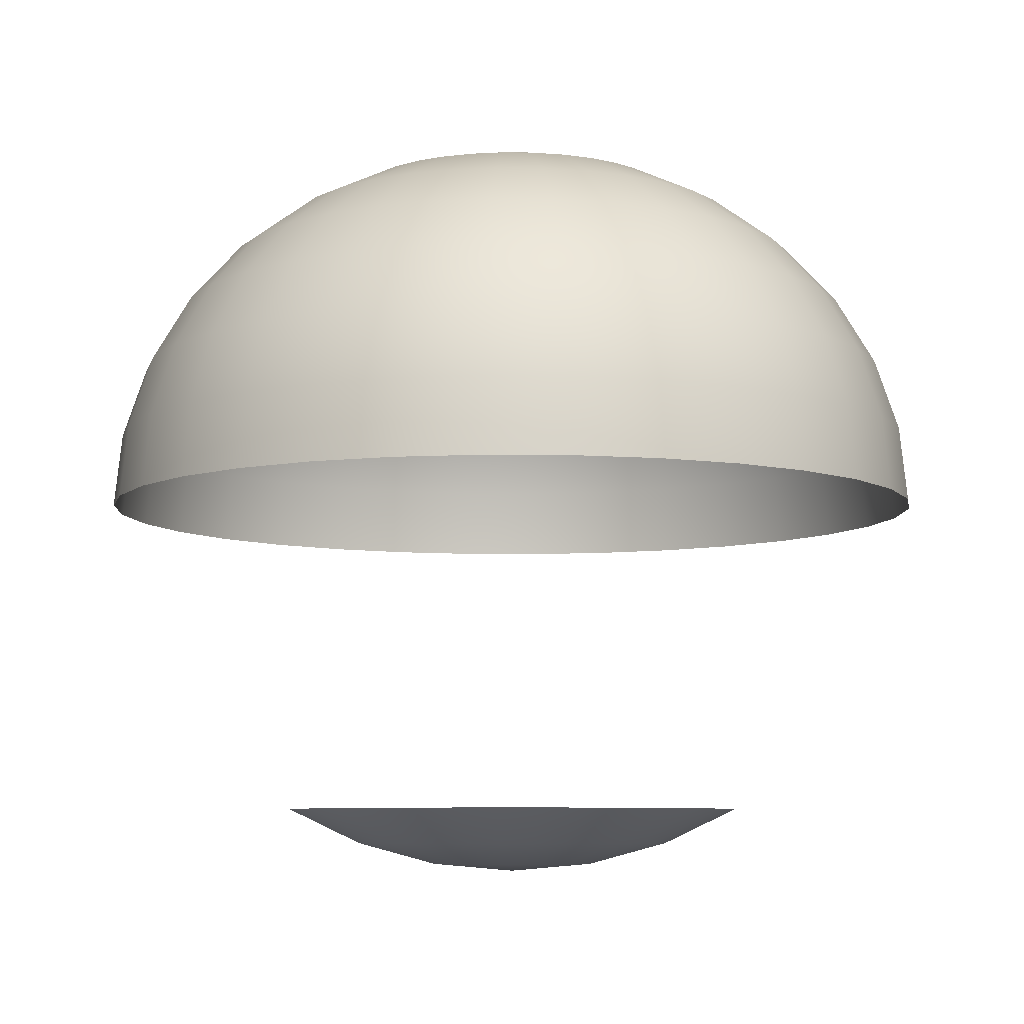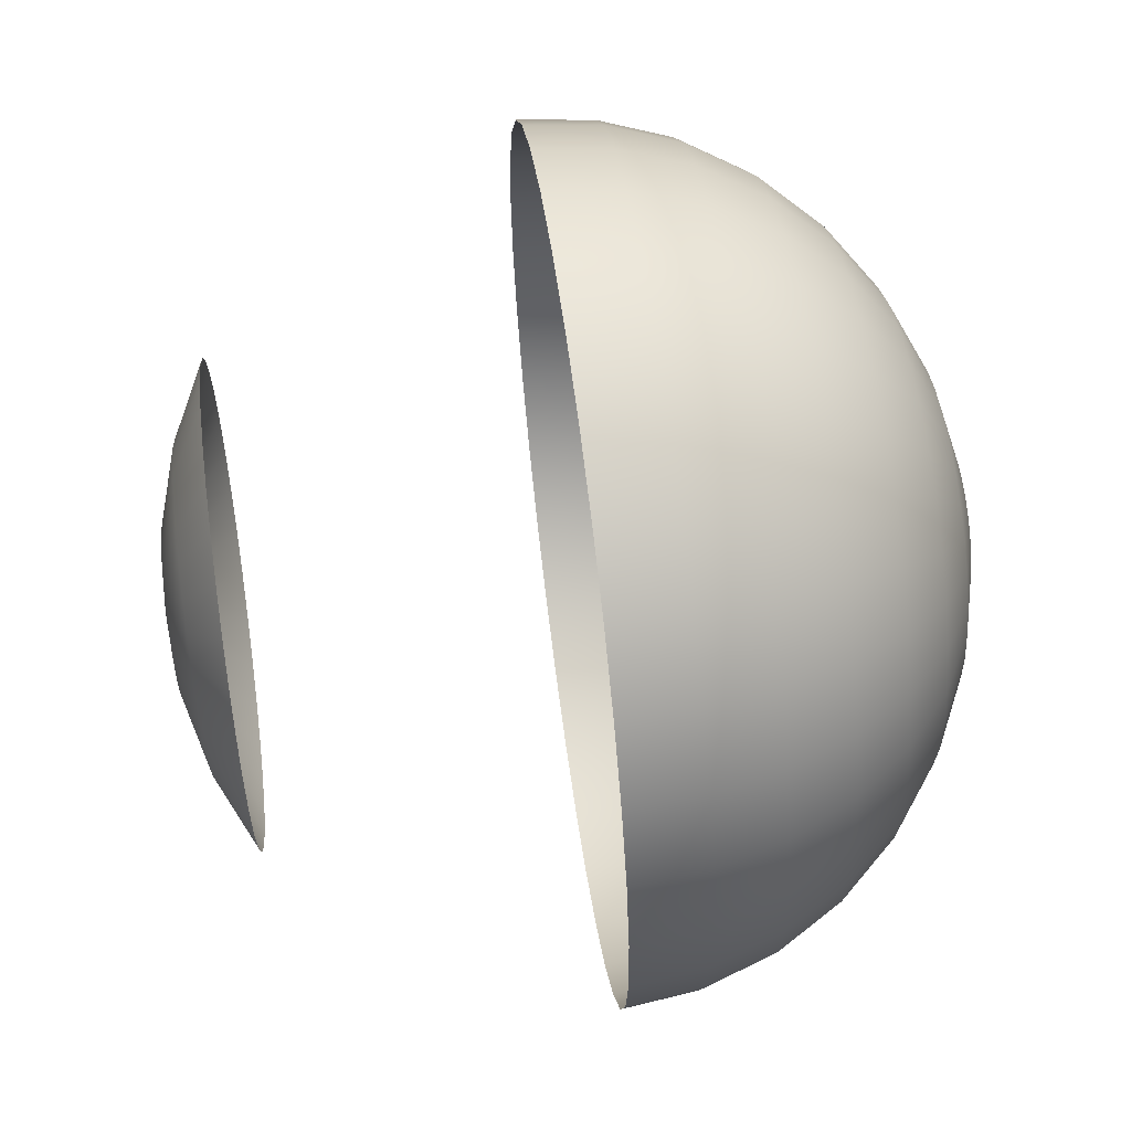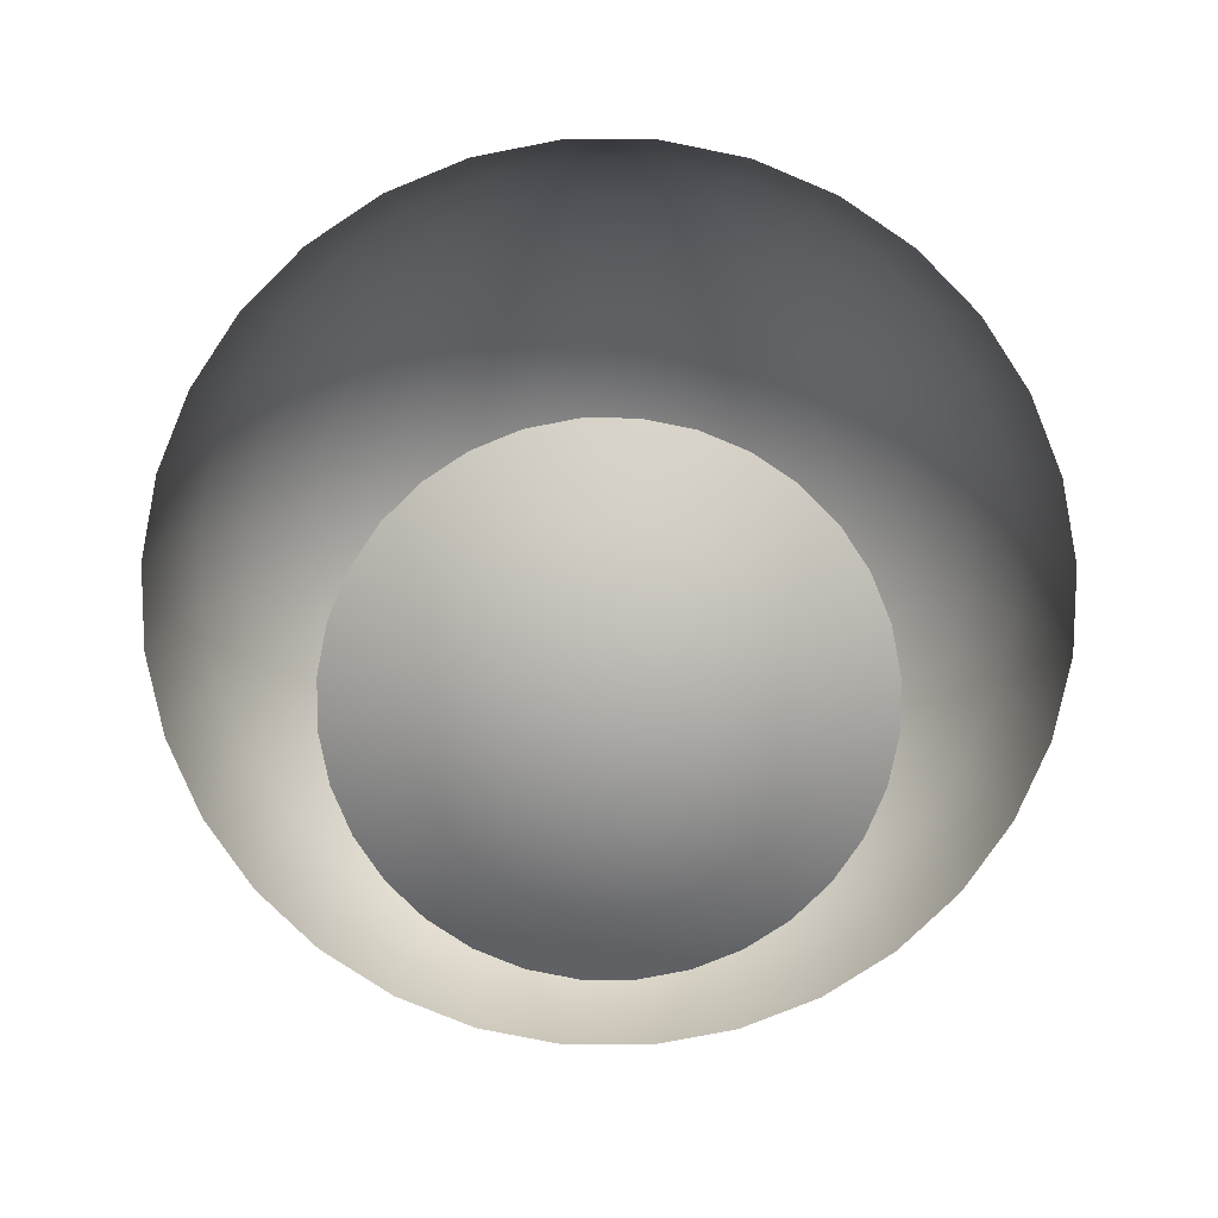
<metadata>
{"format":"obj","ext":"obj","renderer":"f3d","projection":"perspective","resolution":1024,"background":"white","views":[{"elev":-7.1,"azim":3.7,"up":"+Y"},{"elev":63.0,"azim":82.4,"up":"+Z"},{"elev":-75.9,"azim":27.9,"up":"+Y"}]}
</metadata>
<code>
v  0 108.8 -0
v  -0 106.4 -26.58
v  -5.185 106.4 -26.07
v  -10.17 106.4 -24.55
v  -14.76 106.4 -22.1
v  -18.79 106.4 -18.79
v  -22.1 106.4 -14.76
v  -24.55 106.4 -10.17
v  -26.07 106.4 -5.185
v  -26.58 106.4 0
v  -26.07 106.4 5.185
v  -24.55 106.4 10.17
v  -22.1 106.4 14.76
v  -18.79 106.4 18.79
v  -14.76 106.4 22.1
v  -10.17 106.4 24.55
v  -5.185 106.4 26.07
v  0 106.4 26.58
v  5.185 106.4 26.07
v  10.17 106.4 24.55
v  14.76 106.4 22.1
v  18.79 106.4 18.79
v  22.1 106.4 14.76
v  24.55 106.4 10.17
v  26.07 106.4 5.185
v  26.58 106.4 -0
v  26.07 106.4 -5.185
v  24.55 106.4 -10.17
v  22.1 106.4 -14.76
v  18.79 106.4 -18.79
v  14.76 106.4 -22.1
v  10.17 106.4 -24.55
v  5.185 106.4 -26.07
v  -10.17 99.44 -51.13
v  -0 99.44 -52.13
v  -19.95 99.44 -48.16
v  -28.96 99.44 -43.34
v  -36.86 99.44 -36.86
v  -43.34 99.44 -28.96
v  -48.16 99.44 -19.95
v  -51.13 99.44 -10.17
v  -52.13 99.44 0
v  -51.13 99.44 10.17
v  -48.16 99.44 19.95
v  -43.34 99.44 28.96
v  -36.86 99.44 36.86
v  -28.96 99.44 43.34
v  -19.95 99.44 48.16
v  -10.17 99.44 51.13
v  0.0001 99.44 52.13
v  10.17 99.44 51.13
v  19.95 99.44 48.16
v  28.96 99.44 43.34
v  36.86 99.44 36.86
v  43.34 99.44 28.96
v  48.16 99.44 19.95
v  51.13 99.44 10.17
v  52.13 99.44 -0.0001
v  51.13 99.44 -10.17
v  48.16 99.44 -19.95
v  43.34 99.44 -28.96
v  36.86 99.44 -36.86
v  28.96 99.44 -43.34
v  19.95 99.44 -48.16
v  10.17 99.44 -51.13
v  -14.76 88.08 -74.23
v  -0 88.08 -75.68
v  -28.96 88.08 -69.92
v  -42.05 88.08 -62.93
v  -53.51 88.08 -53.51
v  -62.93 88.08 -42.05
v  -69.92 88.08 -28.96
v  -74.23 88.08 -14.76
v  -75.68 88.08 0
v  -74.23 88.08 14.76
v  -69.92 88.08 28.96
v  -62.93 88.08 42.05
v  -53.51 88.08 53.51
v  -42.05 88.08 62.93
v  -28.96 88.08 69.92
v  -14.76 88.08 74.23
v  0.0001 88.08 75.68
v  14.76 88.08 74.23
v  28.96 88.08 69.92
v  42.05 88.08 62.93
v  53.51 88.08 53.51
v  62.93 88.08 42.05
v  69.92 88.08 28.96
v  74.23 88.08 14.76
v  75.68 88.08 -0.0001
v  74.23 88.08 -14.76
v  69.92 88.08 -28.96
v  62.93 88.08 -42.05
v  53.51 88.08 -53.51
v  42.05 88.08 -62.93
v  28.96 88.08 -69.92
v  14.76 88.08 -74.23
v  -18.79 72.79 -94.47
v  -0 72.79 -96.32
v  -36.86 72.79 -88.99
v  -53.51 72.79 -80.09
v  -68.11 72.79 -68.11
v  -80.09 72.79 -53.51
v  -88.99 72.79 -36.86
v  -94.47 72.79 -18.79
v  -96.32 72.79 0
v  -94.47 72.79 18.79
v  -88.99 72.79 36.86
v  -80.09 72.79 53.51
v  -68.11 72.79 68.11
v  -53.51 72.79 80.09
v  -36.86 72.79 88.99
v  -18.79 72.79 94.47
v  0.0001 72.79 96.32
v  18.79 72.79 94.47
v  36.86 72.79 88.99
v  53.51 72.79 80.09
v  68.11 72.79 68.11
v  80.09 72.79 53.51
v  88.99 72.79 36.86
v  94.47 72.79 18.79
v  96.32 72.79 -0.0002
v  94.47 72.79 -18.79
v  88.99 72.79 -36.86
v  80.09 72.79 -53.52
v  68.11 72.79 -68.11
v  53.51 72.79 -80.09
v  36.86 72.79 -88.99
v  18.79 72.79 -94.47
v  -22.1 54.17 -111.1
v  -0 54.17 -113.3
v  -43.34 54.17 -104.6
v  -62.93 54.17 -94.18
v  -80.09 54.17 -80.09
v  -94.18 54.17 -62.93
v  -104.6 54.17 -43.34
v  -111.1 54.17 -22.1
v  -113.3 54.17 0
v  -111.1 54.17 22.1
v  -104.6 54.17 43.34
v  -94.18 54.17 62.93
v  -80.09 54.17 80.09
v  -62.93 54.17 94.18
v  -43.34 54.17 104.6
v  -22.1 54.17 111.1
v  0.0001 54.17 113.3
v  22.1 54.17 111.1
v  43.34 54.17 104.6
v  62.93 54.17 94.18
v  80.09 54.17 80.09
v  94.18 54.17 62.93
v  104.6 54.17 43.34
v  111.1 54.17 22.1
v  113.3 54.17 -0.0002
v  111.1 54.17 -22.1
v  104.6 54.17 -43.34
v  94.18 54.17 -62.93
v  80.09 54.17 -80.09
v  62.93 54.17 -94.18
v  43.34 54.17 -104.6
v  22.1 54.17 -111.1
v  -24.55 32.92 -123.4
v  -0 32.92 -125.9
v  -48.16 32.92 -116.3
v  -69.92 32.92 -104.6
v  -88.99 32.92 -88.99
v  -104.6 32.92 -69.92
v  -116.3 32.92 -48.16
v  -123.4 32.92 -24.55
v  -125.9 32.92 0
v  -123.4 32.92 24.55
v  -116.3 32.92 48.16
v  -104.6 32.92 69.92
v  -88.99 32.92 88.99
v  -69.92 32.92 104.6
v  -48.16 32.92 116.3
v  -24.55 32.92 123.4
v  0.0001 32.92 125.9
v  24.55 32.92 123.4
v  48.16 32.92 116.3
v  69.92 32.92 104.6
v  88.99 32.92 88.99
v  104.6 32.92 69.92
v  116.3 32.92 48.16
v  123.4 32.92 24.55
v  125.9 32.92 -0.0002
v  123.4 32.92 -24.55
v  116.3 32.92 -48.16
v  104.6 32.92 -69.92
v  88.99 32.92 -88.99
v  69.92 32.92 -104.6
v  48.16 32.92 -116.3
v  24.55 32.92 -123.4
v  -26.07 9.865 -131
v  -0 9.865 -133.6
v  -51.13 9.865 -123.4
v  -74.23 9.865 -111.1
v  -94.47 9.865 -94.47
v  -111.1 9.865 -74.23
v  -123.4 9.865 -51.13
v  -131 9.865 -26.07
v  -133.6 9.865 0
v  -131 9.865 26.07
v  -123.4 9.865 51.13
v  -111.1 9.865 74.23
v  -94.47 9.865 94.47
v  -74.23 9.865 111.1
v  -51.13 9.865 123.4
v  -26.07 9.865 131
v  0.0001 9.865 133.6
v  26.07 9.865 131
v  51.13 9.865 123.4
v  74.23 9.865 111.1
v  94.47 9.865 94.47
v  111.1 9.865 74.23
v  123.4 9.865 51.13
v  131 9.865 26.06
v  133.6 9.865 -0.0002
v  131 9.865 -26.07
v  123.4 9.865 -51.13
v  111.1 9.865 -74.23
v  94.47 9.865 -94.47
v  74.23 9.865 -111.1
v  51.13 9.865 -123.4
v  26.06 9.865 -131
v  -26.58 -14.11 -133.6
v  -0 -14.11 -136.2
v  -52.13 -14.11 -125.9
v  -75.68 -14.11 -113.3
v  -96.32 -14.11 -96.32
v  -113.3 -14.11 -75.68
v  -125.9 -14.11 -52.13
v  -133.6 -14.11 -26.58
v  -136.2 -14.11 0
v  -133.6 -14.11 26.58
v  -125.9 -14.11 52.13
v  -113.3 -14.11 75.68
v  -96.32 -14.11 96.32
v  -75.68 -14.11 113.3
v  -52.13 -14.11 125.9
v  -26.58 -14.11 133.6
v  0.0001 -14.11 136.2
v  26.58 -14.11 133.6
v  52.13 -14.11 125.9
v  75.68 -14.11 113.3
v  96.32 -14.11 96.32
v  113.3 -14.11 75.68
v  125.9 -14.11 52.13
v  133.6 -14.11 26.58
v  136.2 -14.11 -0.0002
v  133.6 -14.11 -26.58
v  125.9 -14.11 -52.13
v  113.3 -14.11 -75.68
v  96.32 -14.11 -96.32
v  75.68 -14.11 -113.3
v  52.13 -14.11 -125.9
v  26.58 -14.11 -133.6
v  -10.17 -127.7 -51.13
v  -14.76 -116.3 -74.23
v  -0 -116.3 -75.68
v  -0 -127.7 -52.13
v  -19.95 -127.7 -48.16
v  -28.96 -116.3 -69.92
v  -28.96 -127.7 -43.34
v  -42.05 -116.3 -62.93
v  -36.86 -127.7 -36.86
v  -53.51 -116.3 -53.51
v  -43.34 -127.7 -28.96
v  -62.93 -116.3 -42.05
v  -48.16 -127.7 -19.95
v  -69.92 -116.3 -28.96
v  -51.13 -127.7 -10.17
v  -74.23 -116.3 -14.76
v  -52.13 -127.7 0
v  -75.68 -116.3 0
v  -51.13 -127.7 10.17
v  -74.23 -116.3 14.76
v  -48.16 -127.7 19.95
v  -69.92 -116.3 28.96
v  -43.34 -127.7 28.96
v  -62.93 -116.3 42.05
v  -36.86 -127.7 36.86
v  -53.51 -116.3 53.51
v  -28.96 -127.7 43.34
v  -42.05 -116.3 62.93
v  -19.95 -127.7 48.16
v  -28.96 -116.3 69.92
v  -10.17 -127.7 51.13
v  -14.76 -116.3 74.23
v  0.0001 -127.7 52.13
v  0.0001 -116.3 75.68
v  10.17 -127.7 51.13
v  14.76 -116.3 74.23
v  19.95 -127.7 48.16
v  28.96 -116.3 69.92
v  28.96 -127.7 43.34
v  42.05 -116.3 62.93
v  36.86 -127.7 36.86
v  53.51 -116.3 53.51
v  43.34 -127.7 28.96
v  62.93 -116.3 42.05
v  48.16 -127.7 19.95
v  69.92 -116.3 28.96
v  51.13 -127.7 10.17
v  74.23 -116.3 14.76
v  52.13 -127.7 -0.0001
v  75.68 -116.3 -0.0001
v  51.13 -127.7 -10.17
v  74.23 -116.3 -14.76
v  48.16 -127.7 -19.95
v  69.92 -116.3 -28.96
v  43.34 -127.7 -28.96
v  62.93 -116.3 -42.05
v  36.86 -127.7 -36.86
v  53.51 -116.3 -53.51
v  28.96 -127.7 -43.34
v  42.05 -116.3 -62.93
v  19.95 -127.7 -48.16
v  28.96 -116.3 -69.92
v  10.17 -127.7 -51.13
v  14.76 -116.3 -74.23
v  -5.185 -134.7 -26.07
v  -0 -134.7 -26.58
v  -10.17 -134.7 -24.55
v  -14.76 -134.7 -22.1
v  -18.79 -134.7 -18.79
v  -22.1 -134.7 -14.76
v  -24.55 -134.7 -10.17
v  -26.07 -134.7 -5.185
v  -26.58 -134.7 0
v  -26.07 -134.7 5.185
v  -24.55 -134.7 10.17
v  -22.1 -134.7 14.76
v  -18.79 -134.7 18.79
v  -14.76 -134.7 22.1
v  -10.17 -134.7 24.55
v  -5.185 -134.7 26.07
v  0 -134.7 26.58
v  5.185 -134.7 26.07
v  10.17 -134.7 24.55
v  14.76 -134.7 22.1
v  18.79 -134.7 18.79
v  22.1 -134.7 14.76
v  24.55 -134.7 10.17
v  26.07 -134.7 5.185
v  26.58 -134.7 -0
v  26.07 -134.7 -5.185
v  24.55 -134.7 -10.17
v  22.1 -134.7 -14.76
v  18.79 -134.7 -18.79
v  14.76 -134.7 -22.1
v  10.17 -134.7 -24.55
v  5.185 -134.7 -26.07
v  0 -137 -0
g Sphere001
f 1 2 3
f 1 3 4
f 1 4 5
f 1 5 6
f 1 6 7
f 1 7 8
f 1 8 9
f 1 9 10
f 1 10 11
f 1 11 12
f 1 12 13
f 1 13 14
f 1 14 15
f 1 15 16
f 1 16 17
f 1 17 18
f 1 18 19
f 1 19 20
f 1 20 21
f 1 21 22
f 1 22 23
f 1 23 24
f 1 24 25
f 1 25 26
f 1 26 27
f 1 27 28
f 1 28 29
f 1 29 30
f 1 30 31
f 1 31 32
f 1 32 33
f 1 33 2
f 34 3 2
f 2 35 34
f 36 4 3
f 3 34 36
f 37 5 4
f 4 36 37
f 38 6 5
f 5 37 38
f 39 7 6
f 6 38 39
f 40 8 7
f 7 39 40
f 41 9 8
f 8 40 41
f 42 10 9
f 9 41 42
f 43 11 10
f 10 42 43
f 44 12 11
f 11 43 44
f 45 13 12
f 12 44 45
f 46 14 13
f 13 45 46
f 47 15 14
f 14 46 47
f 48 16 15
f 15 47 48
f 49 17 16
f 16 48 49
f 50 18 17
f 17 49 50
f 51 19 18
f 18 50 51
f 52 20 19
f 19 51 52
f 53 21 20
f 20 52 53
f 54 22 21
f 21 53 54
f 55 23 22
f 22 54 55
f 56 24 23
f 23 55 56
f 57 25 24
f 24 56 57
f 58 26 25
f 25 57 58
f 59 27 26
f 26 58 59
f 60 28 27
f 27 59 60
f 61 29 28
f 28 60 61
f 62 30 29
f 29 61 62
f 63 31 30
f 30 62 63
f 64 32 31
f 31 63 64
f 65 33 32
f 32 64 65
f 35 2 33
f 33 65 35
f 66 34 35
f 35 67 66
f 68 36 34
f 34 66 68
f 69 37 36
f 36 68 69
f 70 38 37
f 37 69 70
f 71 39 38
f 38 70 71
f 72 40 39
f 39 71 72
f 73 41 40
f 40 72 73
f 74 42 41
f 41 73 74
f 75 43 42
f 42 74 75
f 76 44 43
f 43 75 76
f 77 45 44
f 44 76 77
f 78 46 45
f 45 77 78
f 79 47 46
f 46 78 79
f 80 48 47
f 47 79 80
f 81 49 48
f 48 80 81
f 82 50 49
f 49 81 82
f 83 51 50
f 50 82 83
f 84 52 51
f 51 83 84
f 85 53 52
f 52 84 85
f 86 54 53
f 53 85 86
f 87 55 54
f 54 86 87
f 88 56 55
f 55 87 88
f 89 57 56
f 56 88 89
f 90 58 57
f 57 89 90
f 91 59 58
f 58 90 91
f 92 60 59
f 59 91 92
f 93 61 60
f 60 92 93
f 94 62 61
f 61 93 94
f 95 63 62
f 62 94 95
f 96 64 63
f 63 95 96
f 97 65 64
f 64 96 97
f 67 35 65
f 65 97 67
f 98 66 67
f 67 99 98
f 100 68 66
f 66 98 100
f 101 69 68
f 68 100 101
f 102 70 69
f 69 101 102
f 103 71 70
f 70 102 103
f 104 72 71
f 71 103 104
f 105 73 72
f 72 104 105
f 106 74 73
f 73 105 106
f 107 75 74
f 74 106 107
f 108 76 75
f 75 107 108
f 109 77 76
f 76 108 109
f 110 78 77
f 77 109 110
f 111 79 78
f 78 110 111
f 112 80 79
f 79 111 112
f 113 81 80
f 80 112 113
f 114 82 81
f 81 113 114
f 115 83 82
f 82 114 115
f 116 84 83
f 83 115 116
f 117 85 84
f 84 116 117
f 118 86 85
f 85 117 118
f 119 87 86
f 86 118 119
f 120 88 87
f 87 119 120
f 121 89 88
f 88 120 121
f 122 90 89
f 89 121 122
f 123 91 90
f 90 122 123
f 124 92 91
f 91 123 124
f 125 93 92
f 92 124 125
f 126 94 93
f 93 125 126
f 127 95 94
f 94 126 127
f 128 96 95
f 95 127 128
f 129 97 96
f 96 128 129
f 99 67 97
f 97 129 99
f 130 98 99
f 99 131 130
f 132 100 98
f 98 130 132
f 133 101 100
f 100 132 133
f 134 102 101
f 101 133 134
f 135 103 102
f 102 134 135
f 136 104 103
f 103 135 136
f 137 105 104
f 104 136 137
f 138 106 105
f 105 137 138
f 139 107 106
f 106 138 139
f 140 108 107
f 107 139 140
f 141 109 108
f 108 140 141
f 142 110 109
f 109 141 142
f 143 111 110
f 110 142 143
f 144 112 111
f 111 143 144
f 145 113 112
f 112 144 145
f 146 114 113
f 113 145 146
f 147 115 114
f 114 146 147
f 148 116 115
f 115 147 148
f 149 117 116
f 116 148 149
f 150 118 117
f 117 149 150
f 151 119 118
f 118 150 151
f 152 120 119
f 119 151 152
f 153 121 120
f 120 152 153
f 154 122 121
f 121 153 154
f 155 123 122
f 122 154 155
f 156 124 123
f 123 155 156
f 157 125 124
f 124 156 157
f 158 126 125
f 125 157 158
f 159 127 126
f 126 158 159
f 160 128 127
f 127 159 160
f 161 129 128
f 128 160 161
f 131 99 129
f 129 161 131
f 162 130 131
f 131 163 162
f 164 132 130
f 130 162 164
f 165 133 132
f 132 164 165
f 166 134 133
f 133 165 166
f 167 135 134
f 134 166 167
f 168 136 135
f 135 167 168
f 169 137 136
f 136 168 169
f 170 138 137
f 137 169 170
f 171 139 138
f 138 170 171
f 172 140 139
f 139 171 172
f 173 141 140
f 140 172 173
f 174 142 141
f 141 173 174
f 175 143 142
f 142 174 175
f 176 144 143
f 143 175 176
f 177 145 144
f 144 176 177
f 178 146 145
f 145 177 178
f 179 147 146
f 146 178 179
f 180 148 147
f 147 179 180
f 181 149 148
f 148 180 181
f 182 150 149
f 149 181 182
f 183 151 150
f 150 182 183
f 184 152 151
f 151 183 184
f 185 153 152
f 152 184 185
f 186 154 153
f 153 185 186
f 187 155 154
f 154 186 187
f 188 156 155
f 155 187 188
f 189 157 156
f 156 188 189
f 190 158 157
f 157 189 190
f 191 159 158
f 158 190 191
f 192 160 159
f 159 191 192
f 193 161 160
f 160 192 193
f 163 131 161
f 161 193 163
f 194 162 163
f 163 195 194
f 196 164 162
f 162 194 196
f 197 165 164
f 164 196 197
f 198 166 165
f 165 197 198
f 199 167 166
f 166 198 199
f 200 168 167
f 167 199 200
f 201 169 168
f 168 200 201
f 202 170 169
f 169 201 202
f 203 171 170
f 170 202 203
f 204 172 171
f 171 203 204
f 205 173 172
f 172 204 205
f 206 174 173
f 173 205 206
f 207 175 174
f 174 206 207
f 208 176 175
f 175 207 208
f 209 177 176
f 176 208 209
f 210 178 177
f 177 209 210
f 211 179 178
f 178 210 211
f 212 180 179
f 179 211 212
f 213 181 180
f 180 212 213
f 214 182 181
f 181 213 214
f 215 183 182
f 182 214 215
f 216 184 183
f 183 215 216
f 217 185 184
f 184 216 217
f 218 186 185
f 185 217 218
f 219 187 186
f 186 218 219
f 220 188 187
f 187 219 220
f 221 189 188
f 188 220 221
f 222 190 189
f 189 221 222
f 223 191 190
f 190 222 223
f 224 192 191
f 191 223 224
f 225 193 192
f 192 224 225
f 195 163 193
f 193 225 195
f 226 194 195
f 195 227 226
f 228 196 194
f 194 226 228
f 229 197 196
f 196 228 229
f 230 198 197
f 197 229 230
f 231 199 198
f 198 230 231
f 232 200 199
f 199 231 232
f 233 201 200
f 200 232 233
f 234 202 201
f 201 233 234
f 235 203 202
f 202 234 235
f 236 204 203
f 203 235 236
f 237 205 204
f 204 236 237
f 238 206 205
f 205 237 238
f 239 207 206
f 206 238 239
f 240 208 207
f 207 239 240
f 241 209 208
f 208 240 241
f 242 210 209
f 209 241 242
f 243 211 210
f 210 242 243
f 244 212 211
f 211 243 244
f 245 213 212
f 212 244 245
f 246 214 213
f 213 245 246
f 247 215 214
f 214 246 247
f 248 216 215
f 215 247 248
f 249 217 216
f 216 248 249
f 250 218 217
f 217 249 250
f 251 219 218
f 218 250 251
f 252 220 219
f 219 251 252
f 253 221 220
f 220 252 253
f 254 222 221
f 221 253 254
f 255 223 222
f 222 254 255
f 256 224 223
f 223 255 256
f 257 225 224
f 224 256 257
f 227 195 225
f 225 257 227
f 258 259 260
f 260 261 258
f 262 263 259
f 259 258 262
f 264 265 263
f 263 262 264
f 266 267 265
f 265 264 266
f 268 269 267
f 267 266 268
f 270 271 269
f 269 268 270
f 272 273 271
f 271 270 272
f 274 275 273
f 273 272 274
f 276 277 275
f 275 274 276
f 278 279 277
f 277 276 278
f 280 281 279
f 279 278 280
f 282 283 281
f 281 280 282
f 284 285 283
f 283 282 284
f 286 287 285
f 285 284 286
f 288 289 287
f 287 286 288
f 290 291 289
f 289 288 290
f 292 293 291
f 291 290 292
f 294 295 293
f 293 292 294
f 296 297 295
f 295 294 296
f 298 299 297
f 297 296 298
f 300 301 299
f 299 298 300
f 302 303 301
f 301 300 302
f 304 305 303
f 303 302 304
f 306 307 305
f 305 304 306
f 308 309 307
f 307 306 308
f 310 311 309
f 309 308 310
f 312 313 311
f 311 310 312
f 314 315 313
f 313 312 314
f 316 317 315
f 315 314 316
f 318 319 317
f 317 316 318
f 320 321 319
f 319 318 320
f 261 260 321
f 321 320 261
f 322 258 261
f 261 323 322
f 324 262 258
f 258 322 324
f 325 264 262
f 262 324 325
f 326 266 264
f 264 325 326
f 327 268 266
f 266 326 327
f 328 270 268
f 268 327 328
f 329 272 270
f 270 328 329
f 330 274 272
f 272 329 330
f 331 276 274
f 274 330 331
f 332 278 276
f 276 331 332
f 333 280 278
f 278 332 333
f 334 282 280
f 280 333 334
f 335 284 282
f 282 334 335
f 336 286 284
f 284 335 336
f 337 288 286
f 286 336 337
f 338 290 288
f 288 337 338
f 339 292 290
f 290 338 339
f 340 294 292
f 292 339 340
f 341 296 294
f 294 340 341
f 342 298 296
f 296 341 342
f 343 300 298
f 298 342 343
f 344 302 300
f 300 343 344
f 345 304 302
f 302 344 345
f 346 306 304
f 304 345 346
f 347 308 306
f 306 346 347
f 348 310 308
f 308 347 348
f 349 312 310
f 310 348 349
f 350 314 312
f 312 349 350
f 351 316 314
f 314 350 351
f 352 318 316
f 316 351 352
f 353 320 318
f 318 352 353
f 323 261 320
f 320 353 323
f 354 322 323
f 354 324 322
f 354 325 324
f 354 326 325
f 354 327 326
f 354 328 327
f 354 329 328
f 354 330 329
f 354 331 330
f 354 332 331
f 354 333 332
f 354 334 333
f 354 335 334
f 354 336 335
f 354 337 336
f 354 338 337
f 354 339 338
f 354 340 339
f 354 341 340
f 354 342 341
f 354 343 342
f 354 344 343
f 354 345 344
f 354 346 345
f 354 347 346
f 354 348 347
f 354 349 348
f 354 350 349
f 354 351 350
f 354 352 351
f 354 353 352
f 354 323 353

</code>
